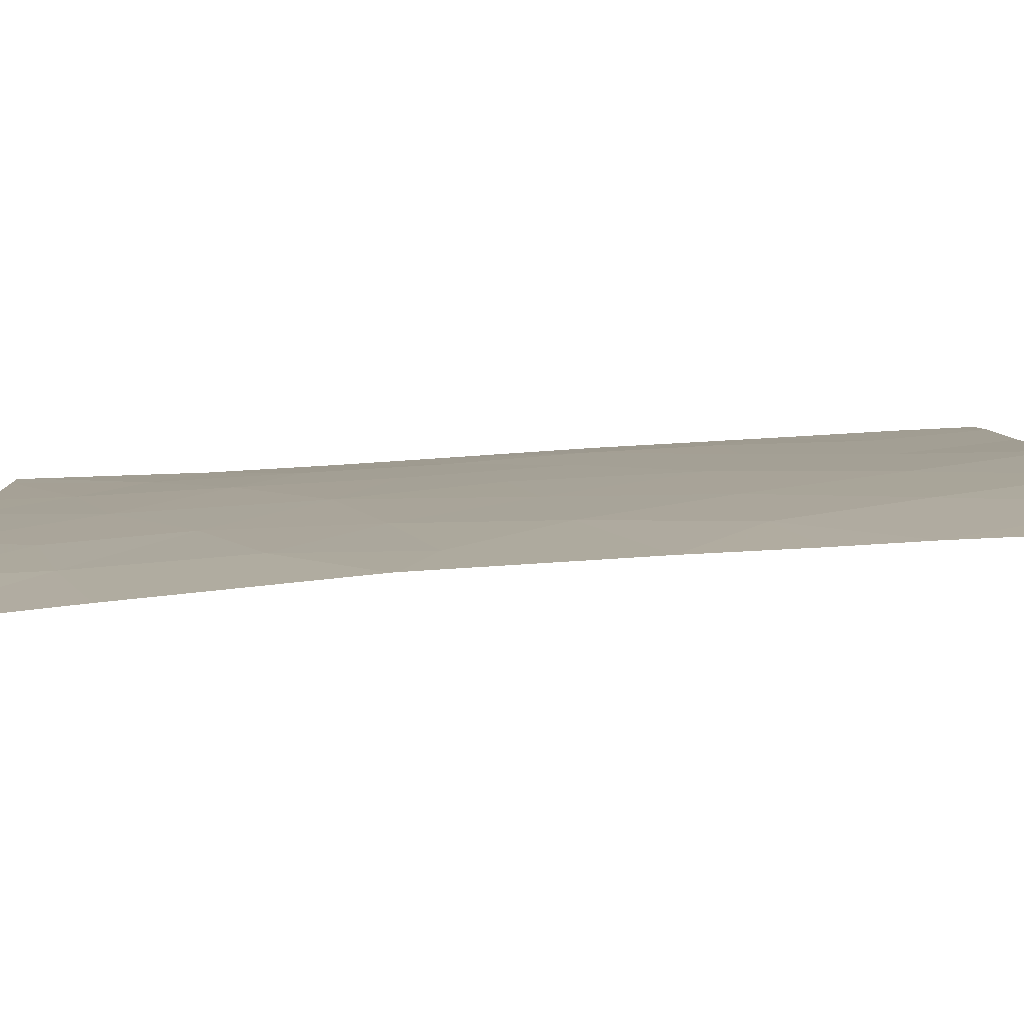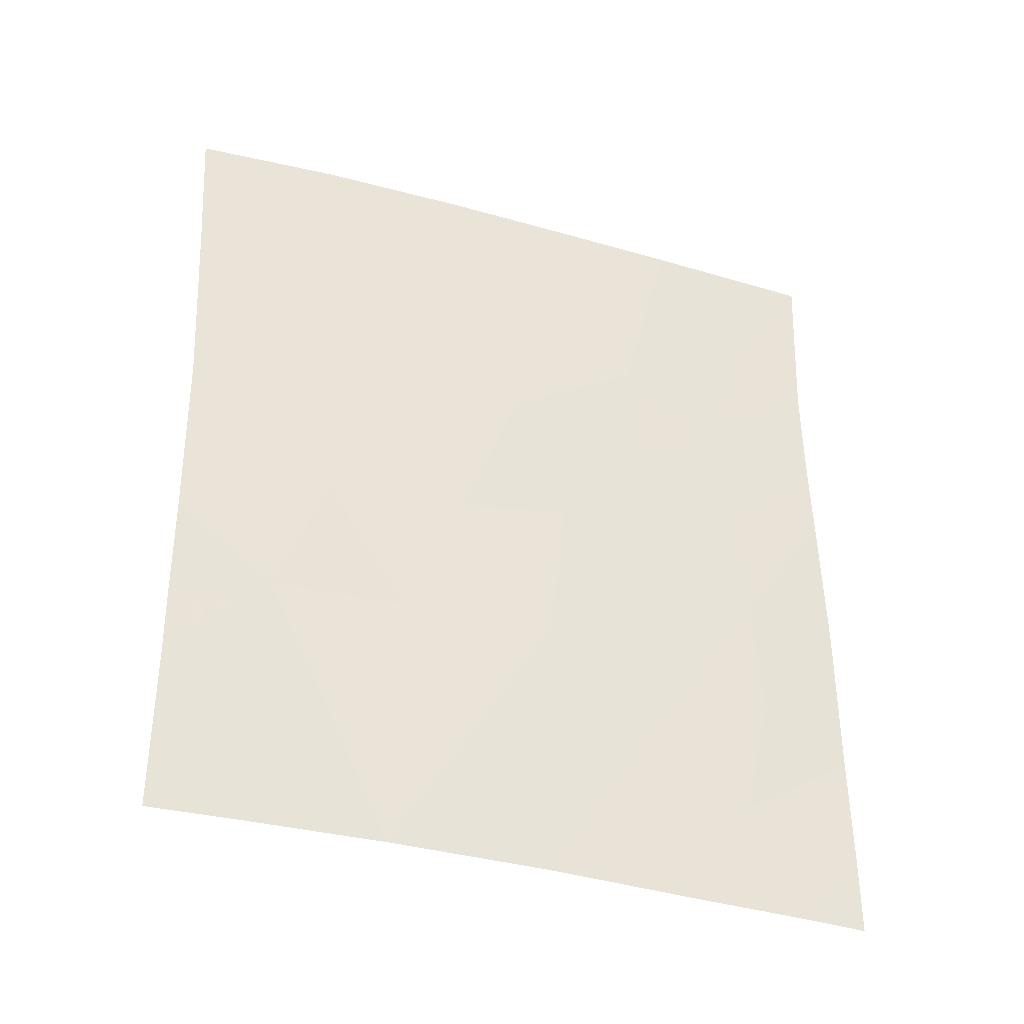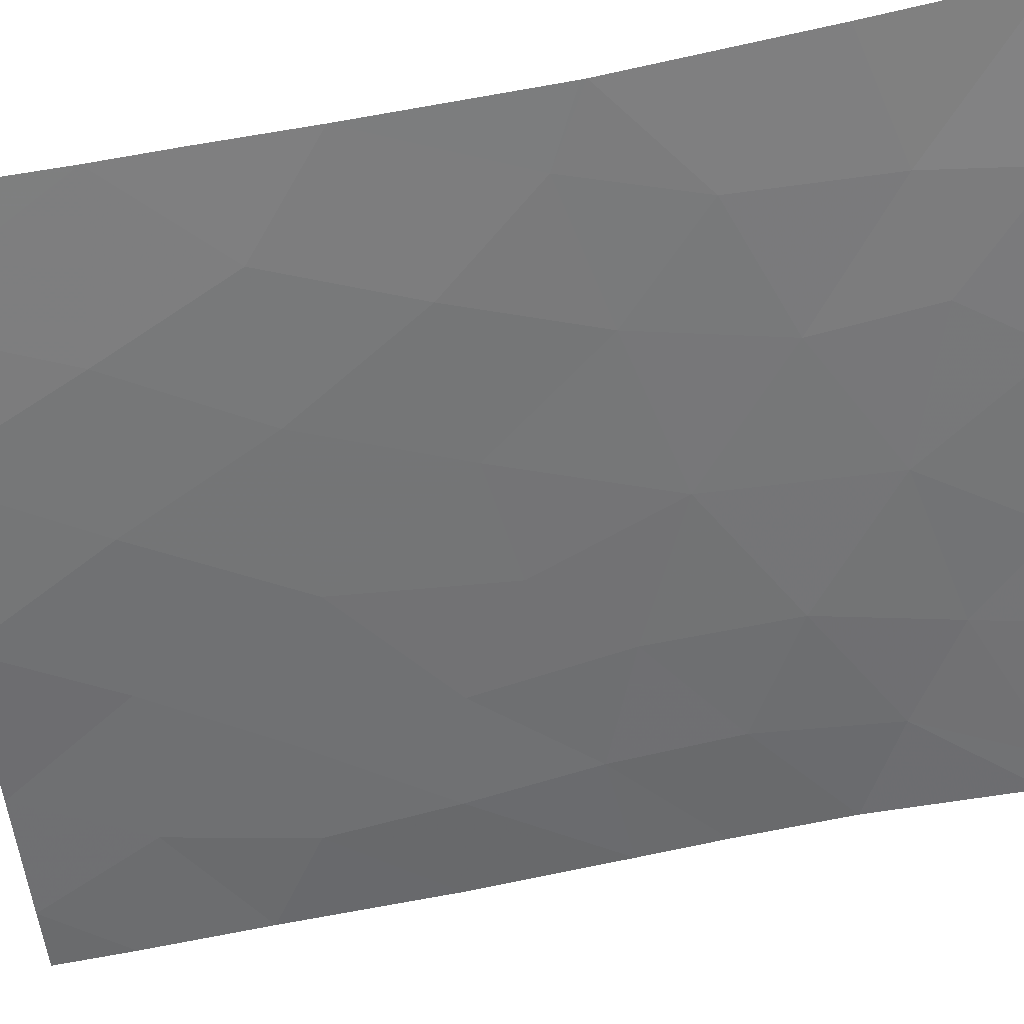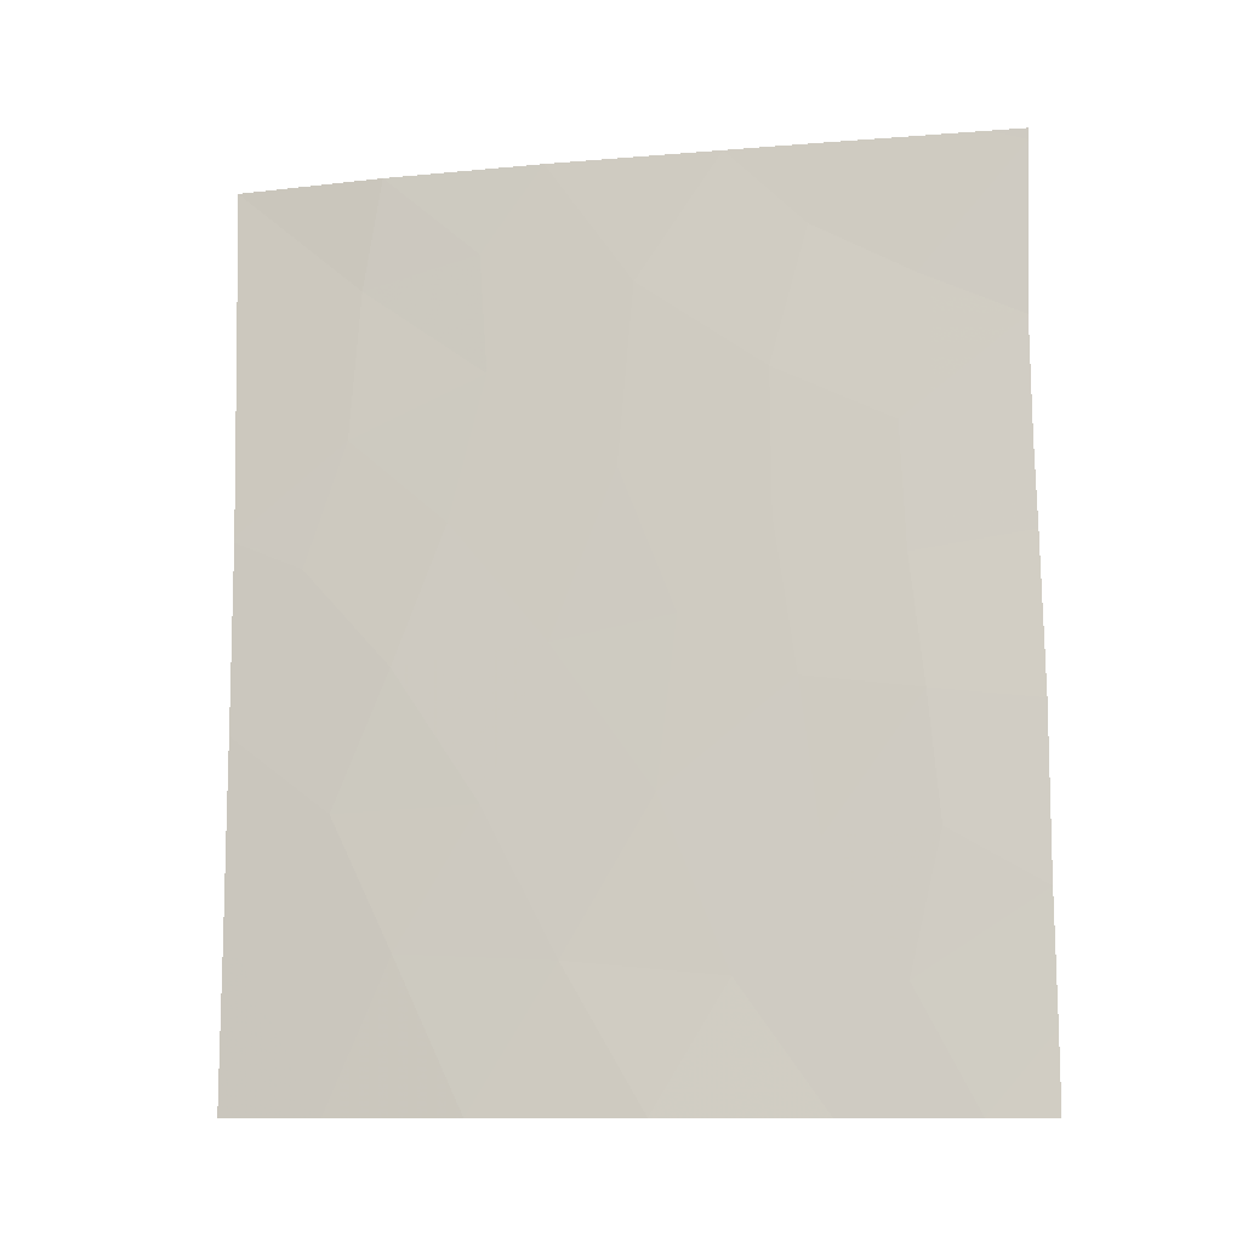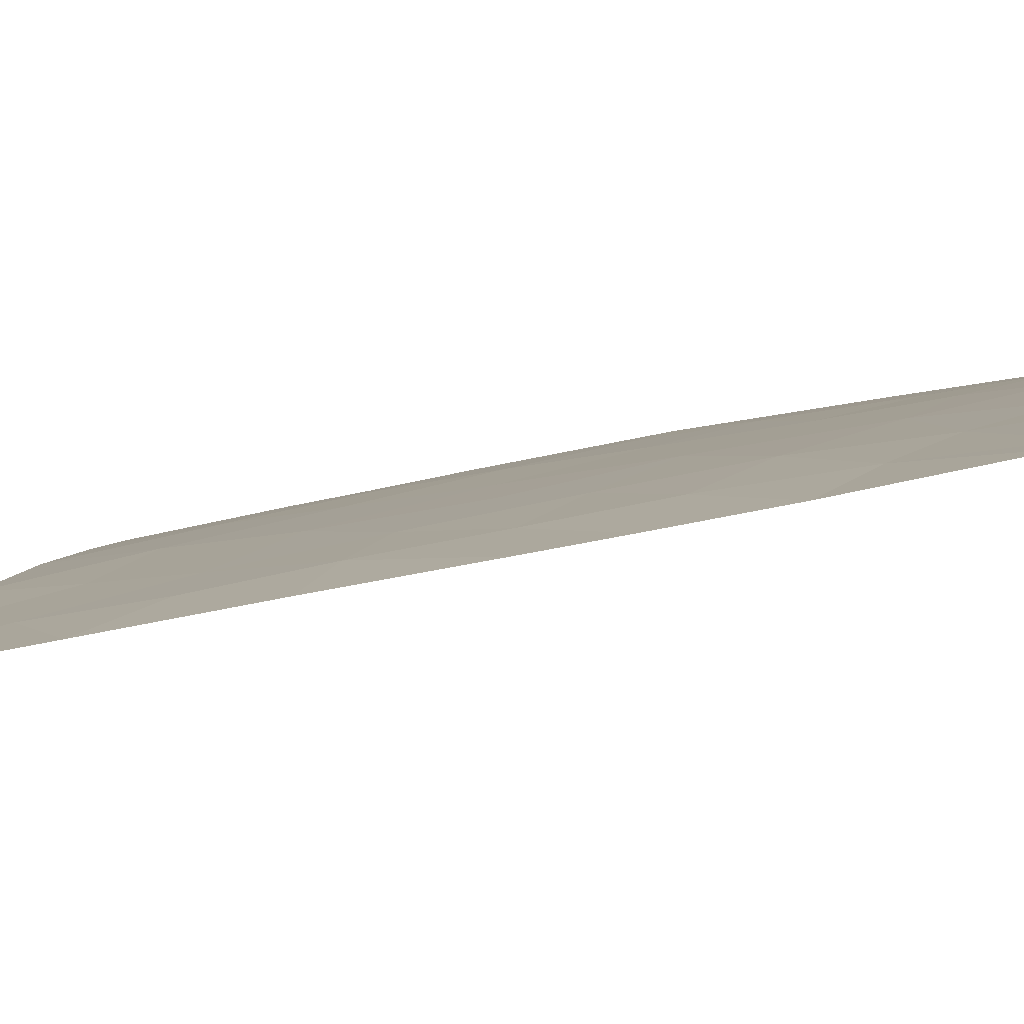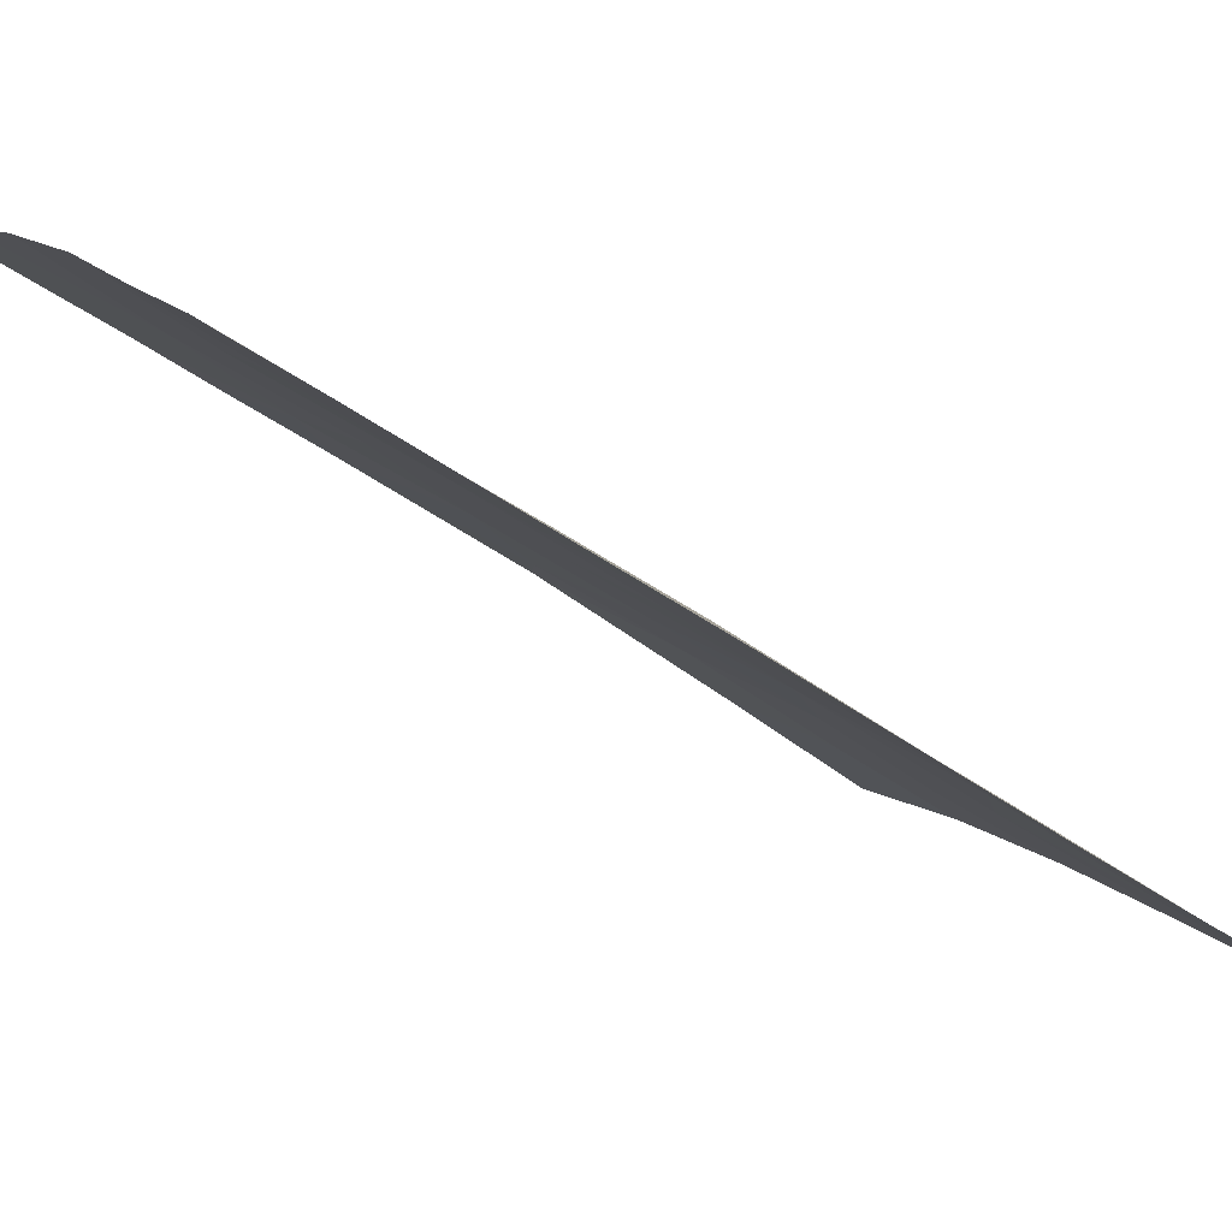
<metadata>
{"format":"obj","ext":"obj","renderer":"f3d","projection":"perspective","resolution":1024,"background":"white","views":[{"elev":59.2,"azim":86.8,"up":"+Y"},{"elev":-36.9,"azim":-148.4,"up":"+Z"},{"elev":72.4,"azim":-99.9,"up":"+Y"},{"elev":-11.4,"azim":-116.4,"up":"+Z"},{"elev":-45.8,"azim":-74.3,"up":"+Y"},{"elev":-47.5,"azim":-127.9,"up":"+Y"}]}
</metadata>
<code>
v -55.29 92 -47.36
v -55.31 92 -48.99
v -54.28 93.32 -41.66
v -54.34 93.27 -43.32
v -53.6 94.15 -39.06
v -53.35 94.59 -40.9
v -48.9 100 -40.08
v -49.06 100 -42.74
v -51.5 96.81 -38
v -50.12 98.48 -38
v -50.87 97.82 -42.7
v -50.47 98.39 -44.52
v -49.67 99.29 -43.21
v -53.79 94.11 -50
v -54.82 92.71 -50
v -51.13 97.41 -40.78
v -51.85 96.71 -48.16
v -49.11 100 -50
v -51.16 97.62 -50
v -55.24 91.94 -38.15
v -55.25 91.94 -38
v -54.96 92.32 -38
v -55.31 92 -50
v -48.75 100 -38
v -55.18 91.99 -40.4
v -49.12 100 -47.71
v -50 98.97 -46.33
v -55.23 91.98 -43.09
v -54.49 93.15 -44.99
v -49.1 100 -46.68
v -53.73 94.18 -46.75
v -49.1 100 -45.3
v -49.06 100 -42.81
v -52.21 96.11 -42.08
v -55.2 91.99 -41.95
v -53.57 94.37 -44.79
v -55.28 91.98 -45.15
v -51.7 96.8 -44.28
v -52.93 94.98 -38
v -52.53 95.87 -50
v -52.68 95.53 -43.97
v -51.01 97.48 -39.17
v -50 98.84 -41.55
v -50 98.98 -50
v -53.75 93.92 -38
v -54.4 93.08 -39.78
v -52.55 95.76 -46.16
v -53.09 95.05 -48.36
v -54.33 93.37 -48.44
v -50 98.69 -39.54
v -53.38 94.58 -42.81
v -52.28 95.91 -39.68
v -51.21 97.48 -46.26
v -54.58 93.03 -46.64
v -50.56 98.33 -48.05
f 49 1 2
f 6 34 52
f 8 7 43
f 43 13 8
f 7 50 43
f 10 9 42
f 15 14 49
f 55 19 44
f 21 20 22
f 15 49 2
f 2 23 15
f 24 10 50
f 20 25 46
f 20 46 22
f 44 26 55
f 28 29 4
f 43 50 16
f 26 30 27
f 32 33 13
f 16 34 11
f 25 35 3
f 31 29 54
f 16 52 34
f 28 37 29
f 37 1 54
f 54 29 37
f 38 41 47
f 9 39 52
f 46 6 5
f 34 38 11
f 39 5 52
f 34 41 38
f 38 12 11
f 14 48 49
f 35 28 4
f 3 46 25
f 33 8 13
f 14 40 48
f 39 45 5
f 41 51 36
f 3 35 4
f 10 42 50
f 41 34 51
f 30 32 27
f 40 19 17
f 46 3 6
f 36 51 4
f 42 9 52
f 11 43 16
f 26 44 18
f 24 50 7
f 46 5 22
f 45 22 5
f 31 47 36
f 48 17 47
f 47 41 36
f 27 32 12
f 38 47 53
f 38 53 12
f 48 31 49
f 31 48 47
f 48 40 17
f 1 49 54
f 27 12 53
f 36 4 29
f 42 16 50
f 16 42 52
f 17 19 55
f 27 53 55
f 3 51 6
f 47 17 53
f 51 34 6
f 51 3 4
f 6 52 5
f 32 13 12
f 36 29 31
f 17 55 53
f 27 55 26
f 54 49 31
f 11 12 13
f 43 11 13

</code>
